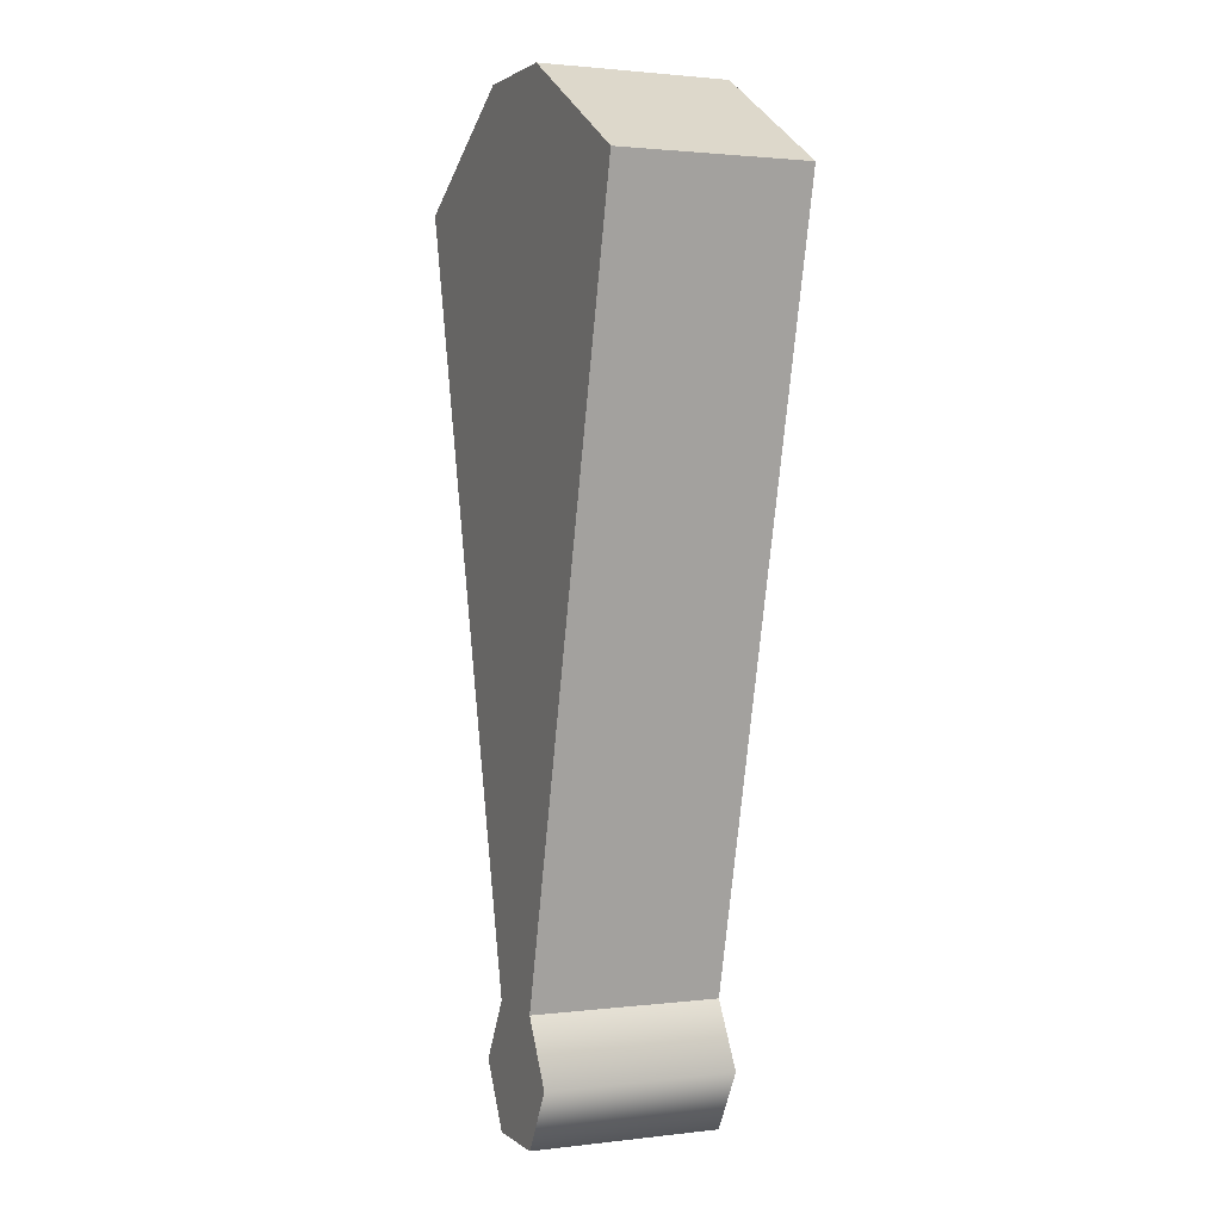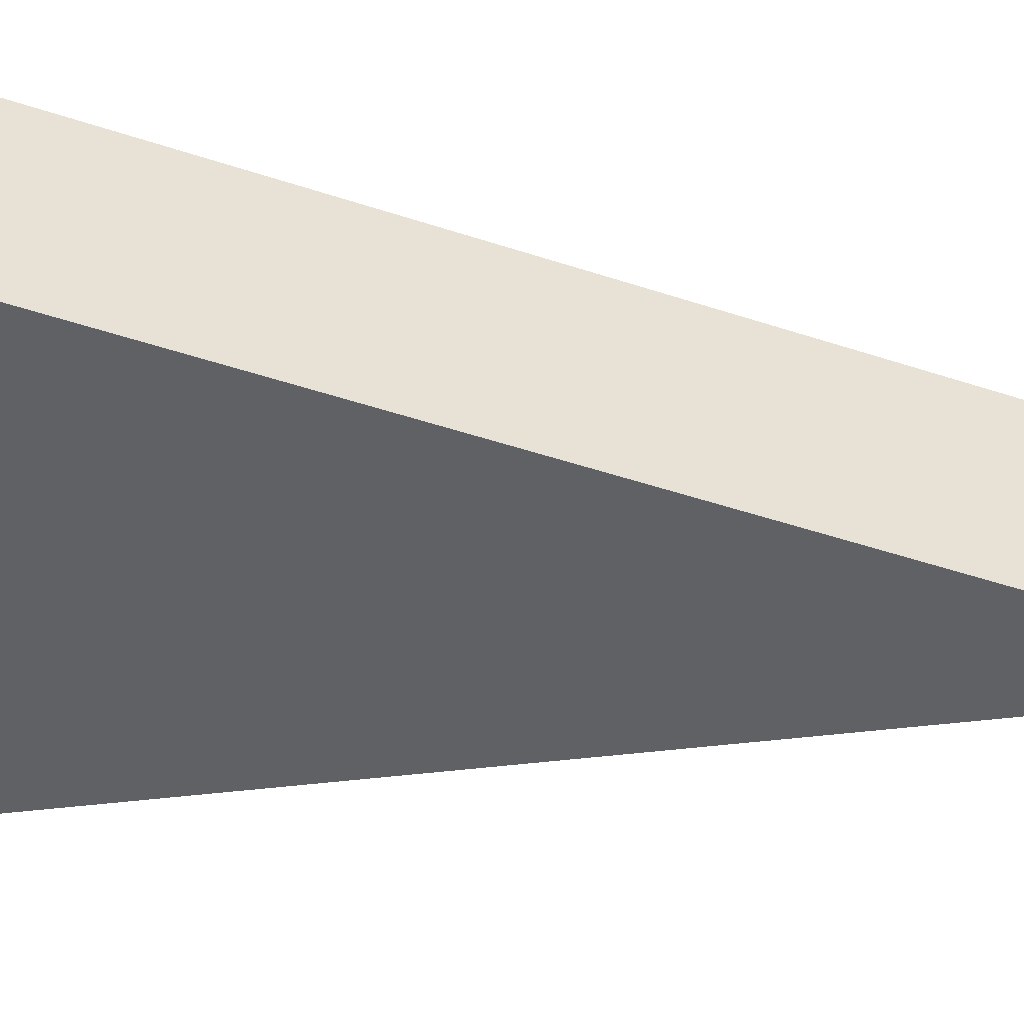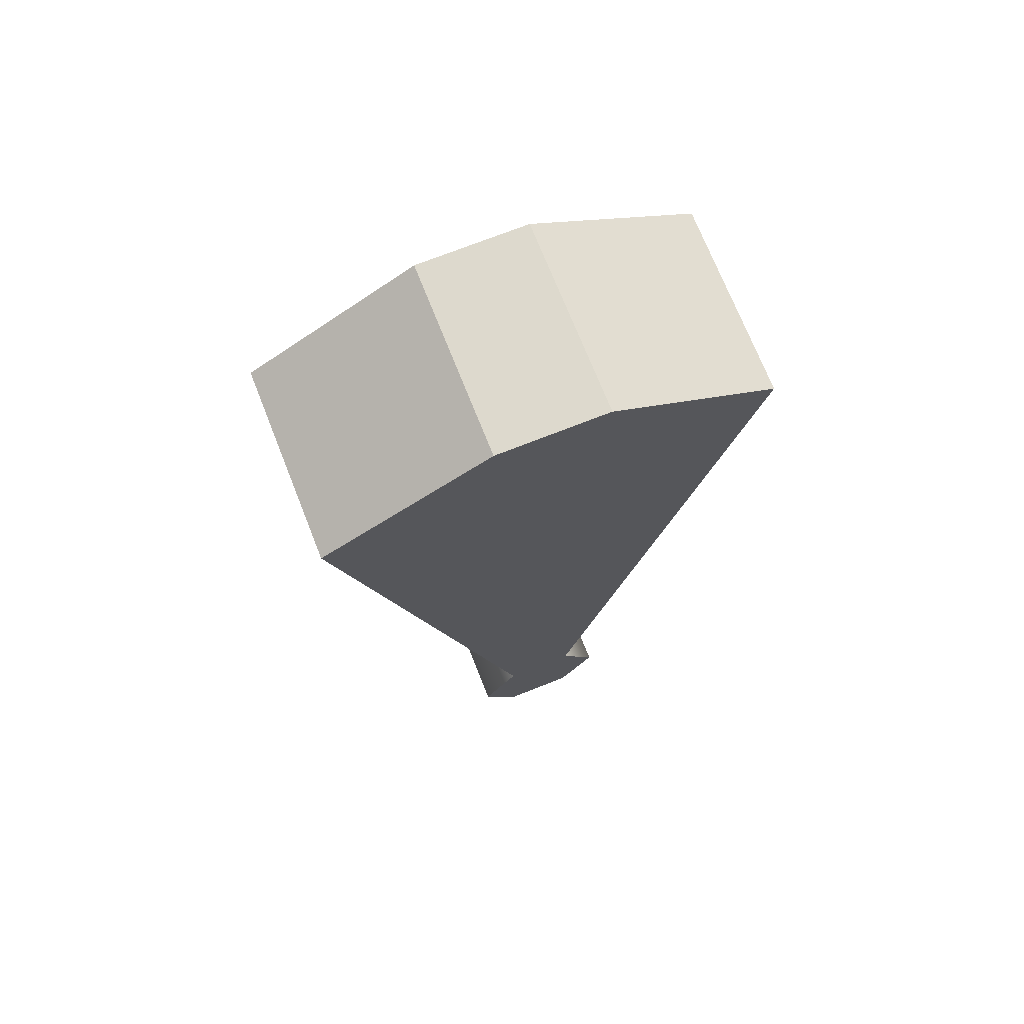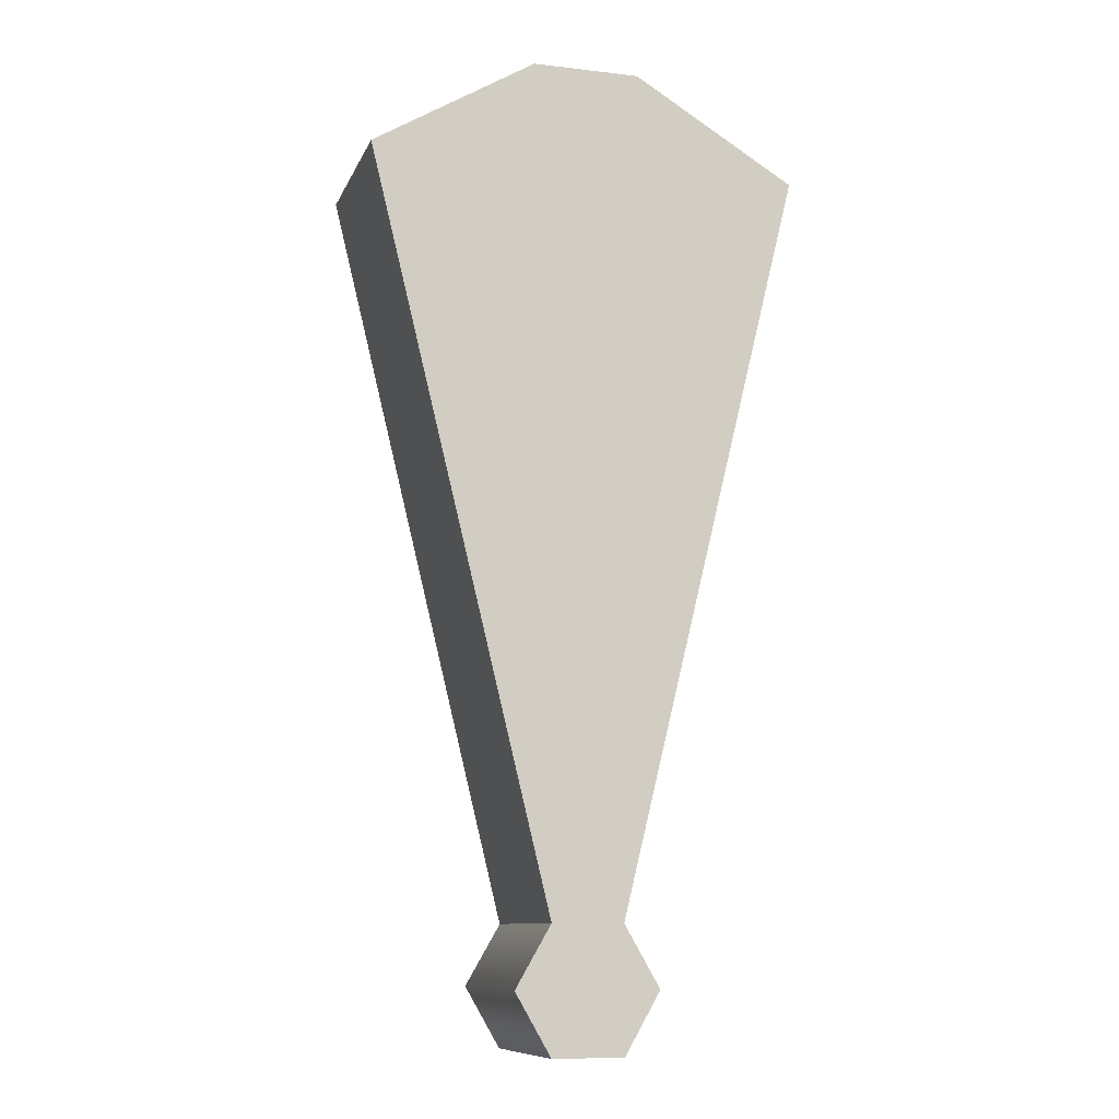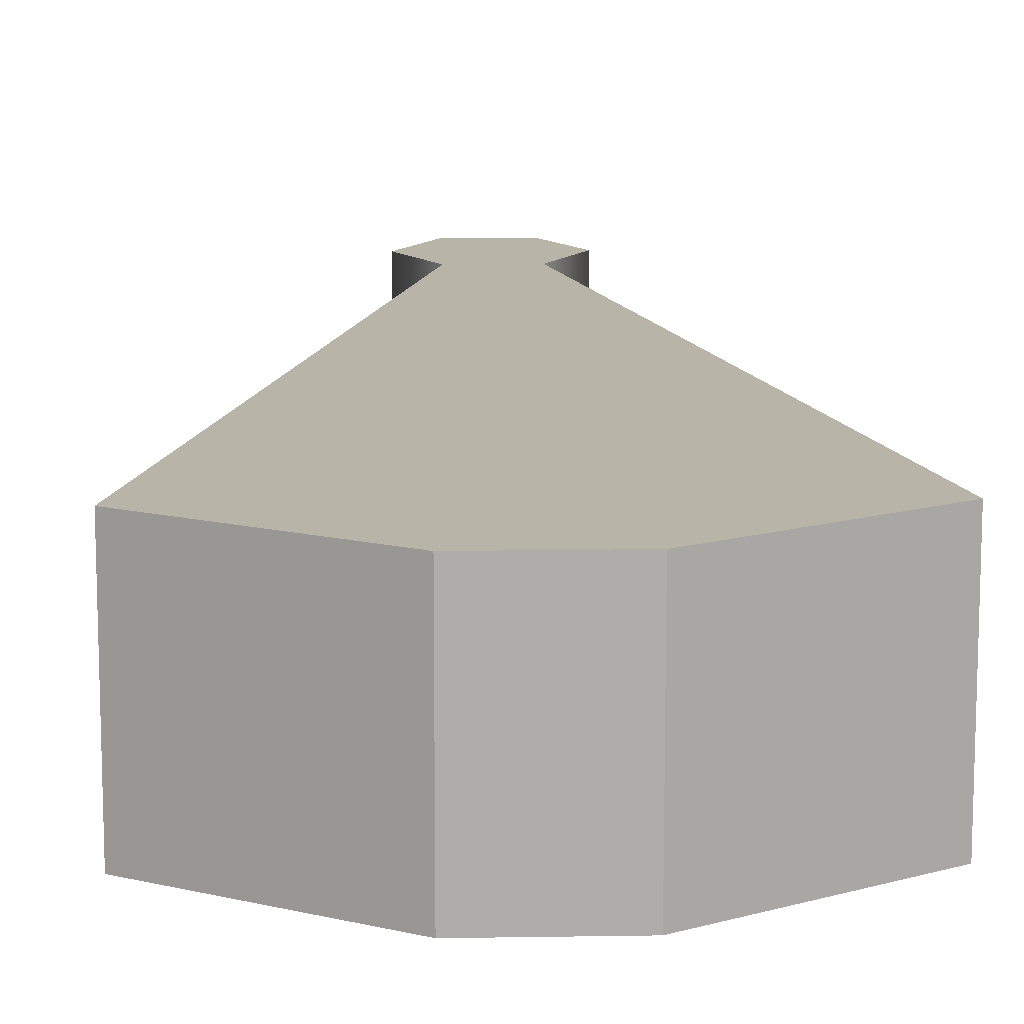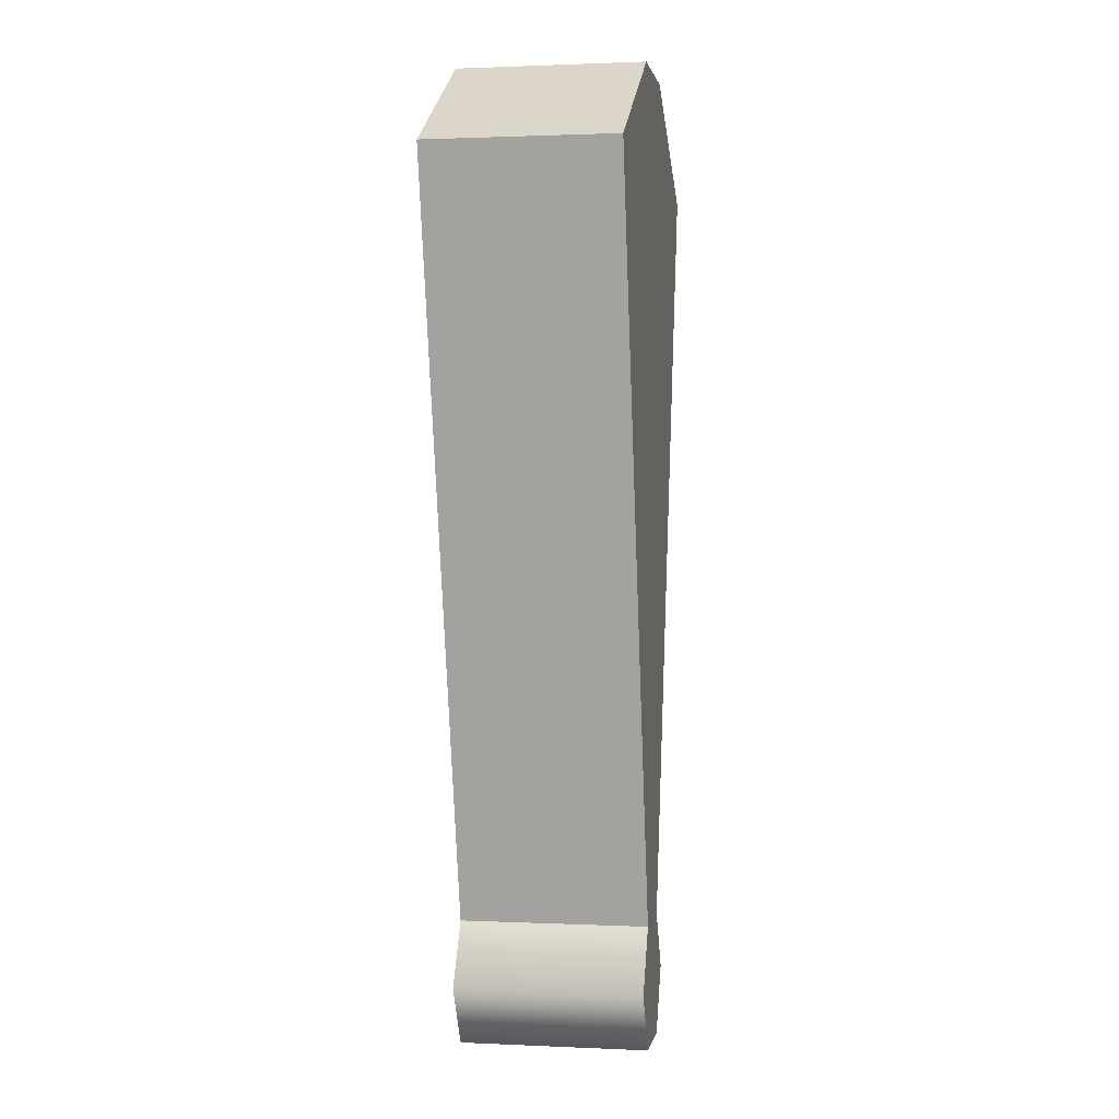
<metadata>
{"format":"obj","ext":"obj","renderer":"f3d","projection":"perspective","resolution":1024,"background":"white","views":[{"elev":1.8,"azim":-113.5,"up":"+Z"},{"elev":-49.9,"azim":83.8,"up":"+Y"},{"elev":72.0,"azim":158.4,"up":"+Z"},{"elev":-10.3,"azim":-16.4,"up":"+Z"},{"elev":13.1,"azim":-2.1,"up":"+Y"},{"elev":1.2,"azim":-80.4,"up":"+Z"}]}
</metadata>
<code>
o SpellInstantBounds2
g SpellInstantBounds
v -1.5 -2 1.192e-07
v -1.5 2 1.192e-07
v -0.75 -2 1.299
v -0.75 2 1.299
v -1.143 -2 19.19
v -1.143 2 19.19
v 1.143 -2 19.19
v 1.143 2 19.19
v 0.75 -2 1.299
v 0.75 2 1.299
v 1.5 -2 0
v 1.5 2 0
v 0.75 -2 -1.299
v 0.75 2 -1.299
v -0.75 -2 -1.299
v -0.75 2 -1.299
v 1.192e-07 -2 1.192e-07
v 1.192e-07 2 1.192e-07
v -4.613 -2 17.1
v -4.613 2 17.1
v 4.613 -2 17.1
v 4.613 2 17.1
f 3 17 1
f 9 17 3
f 11 17 9
f 13 17 11
f 15 17 13
f 1 17 15
f 2 18 4
f 4 18 10
f 10 18 12
f 12 18 14
f 14 18 16
f 16 18 2
f 2 4 3
f 3 1 2
f 6 8 7
f 7 5 6
f 10 12 11
f 11 9 10
f 12 14 13
f 13 11 12
f 14 16 15
f 15 13 14
f 16 2 1
f 1 15 16
f 4 20 19
f 19 3 4
f 3 19 21
f 21 9 3
f 10 22 20
f 20 4 10
f 9 21 22
f 22 10 9
f 20 6 5
f 5 19 20
f 19 5 7
f 7 21 19
f 22 8 6
f 6 20 22
f 21 7 8
f 8 22 21

</code>
